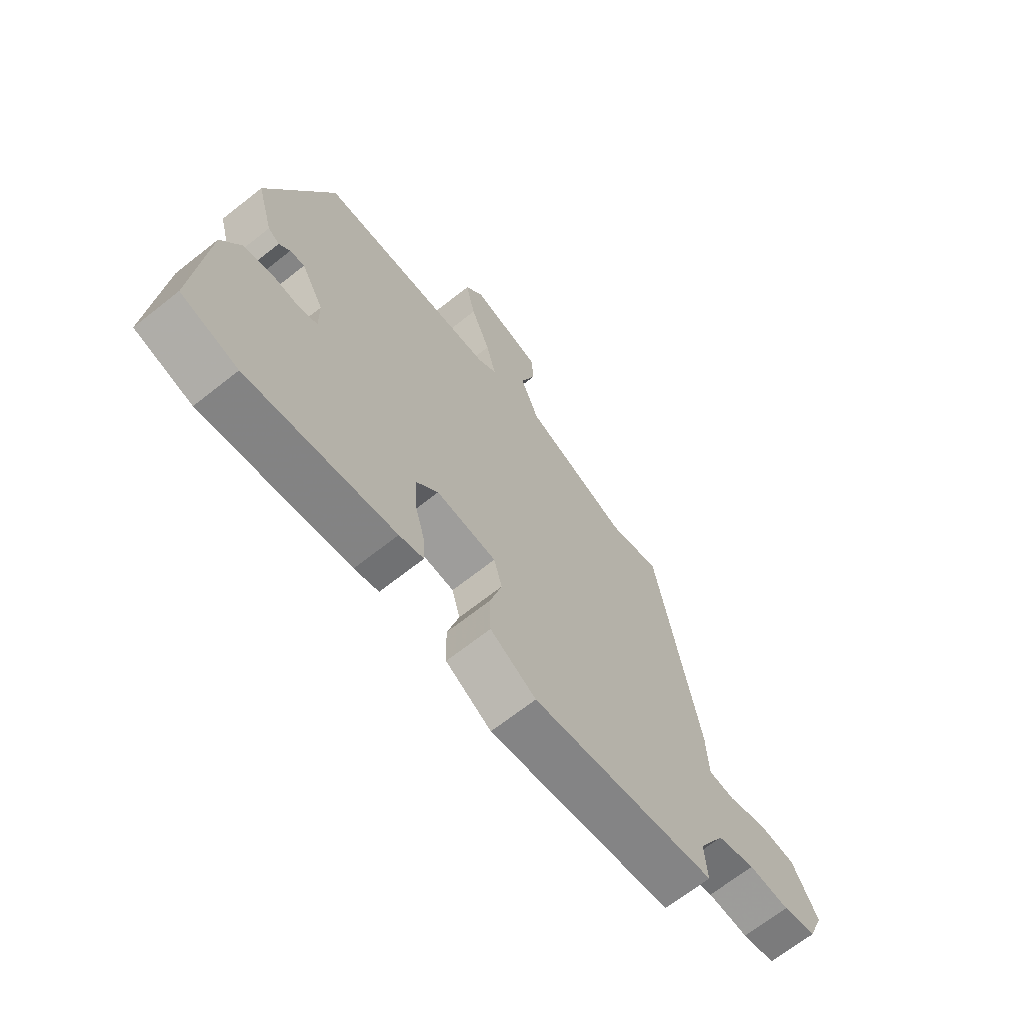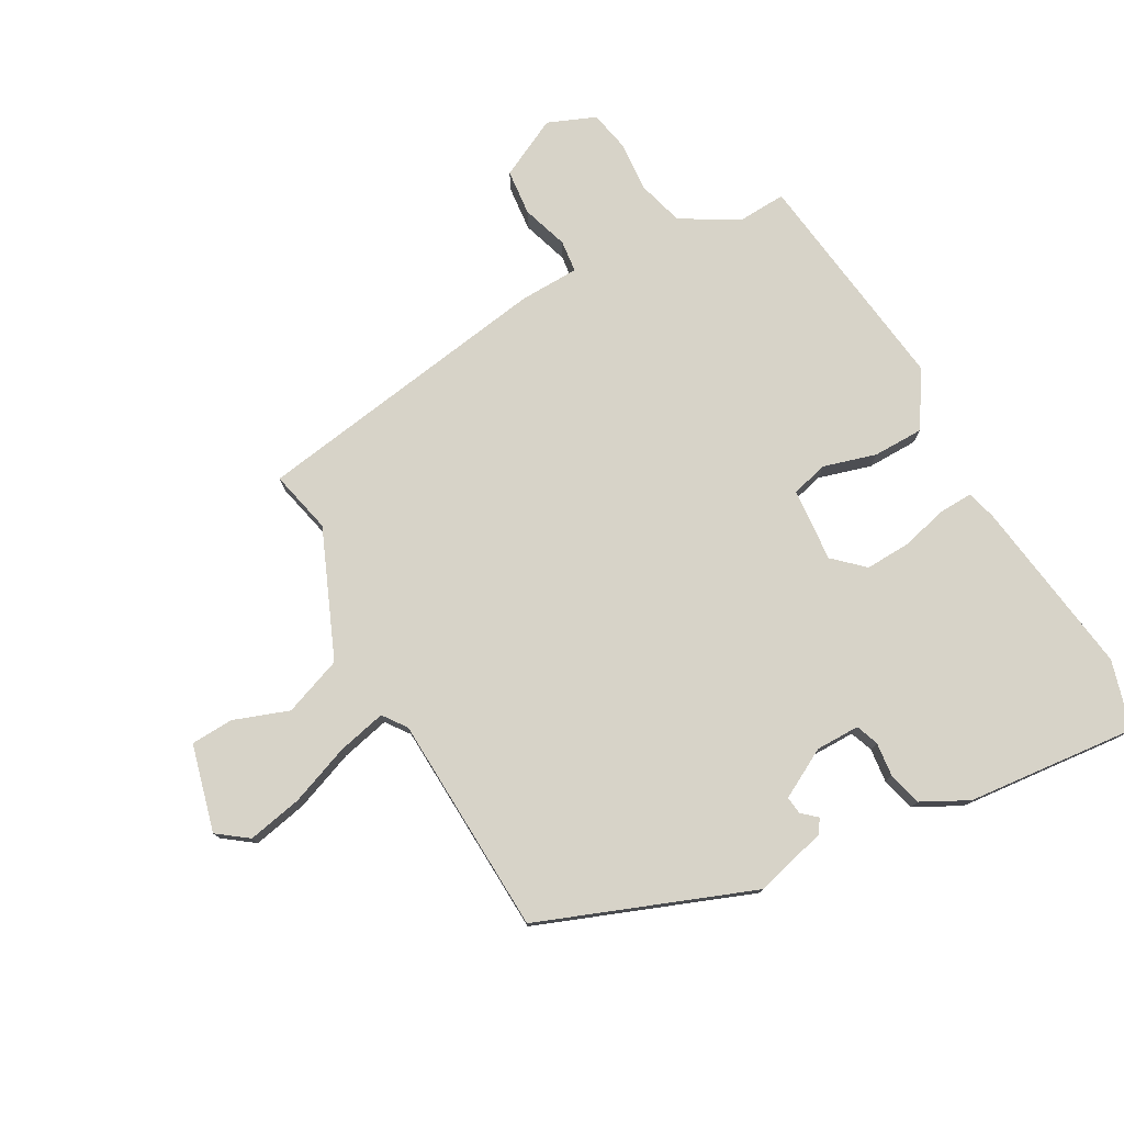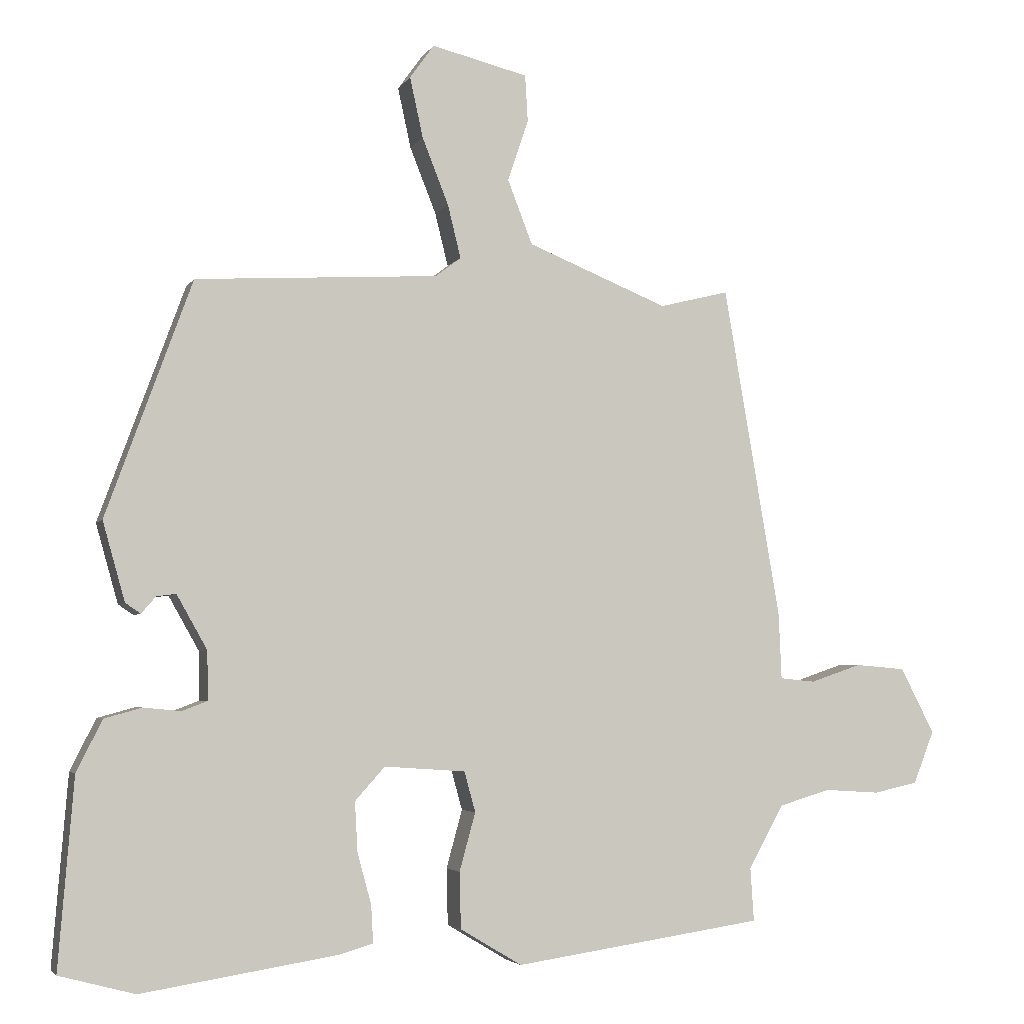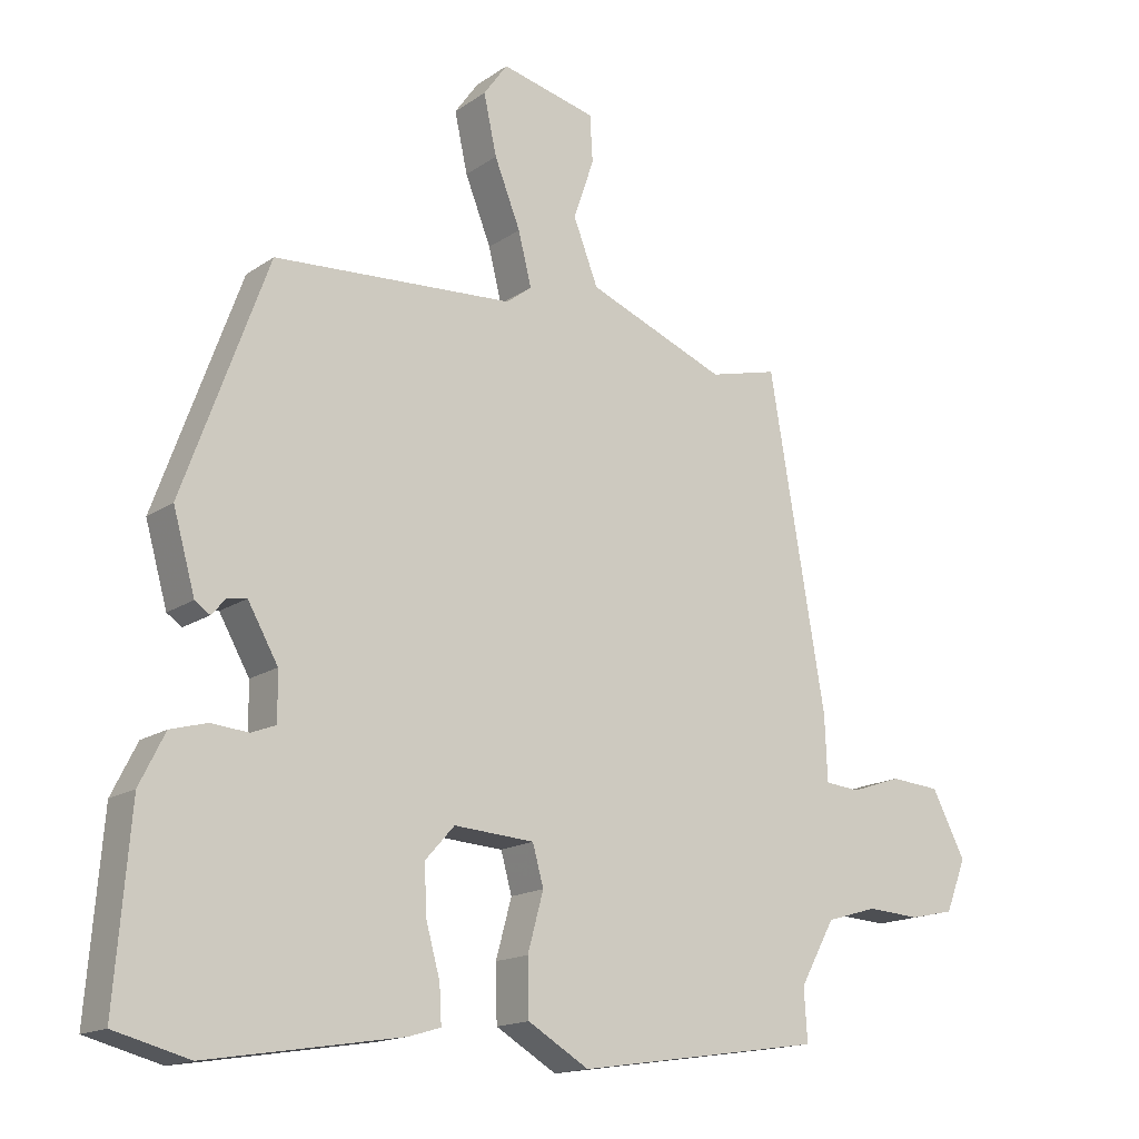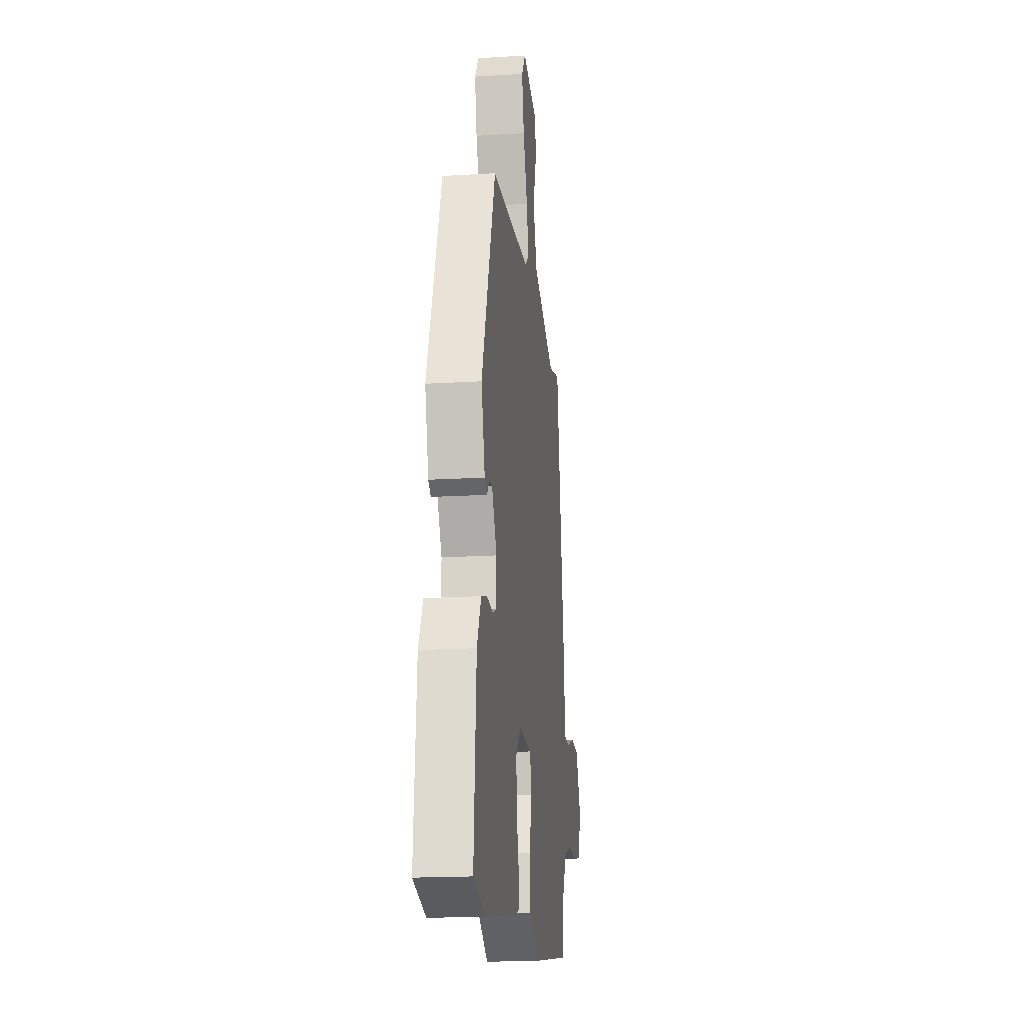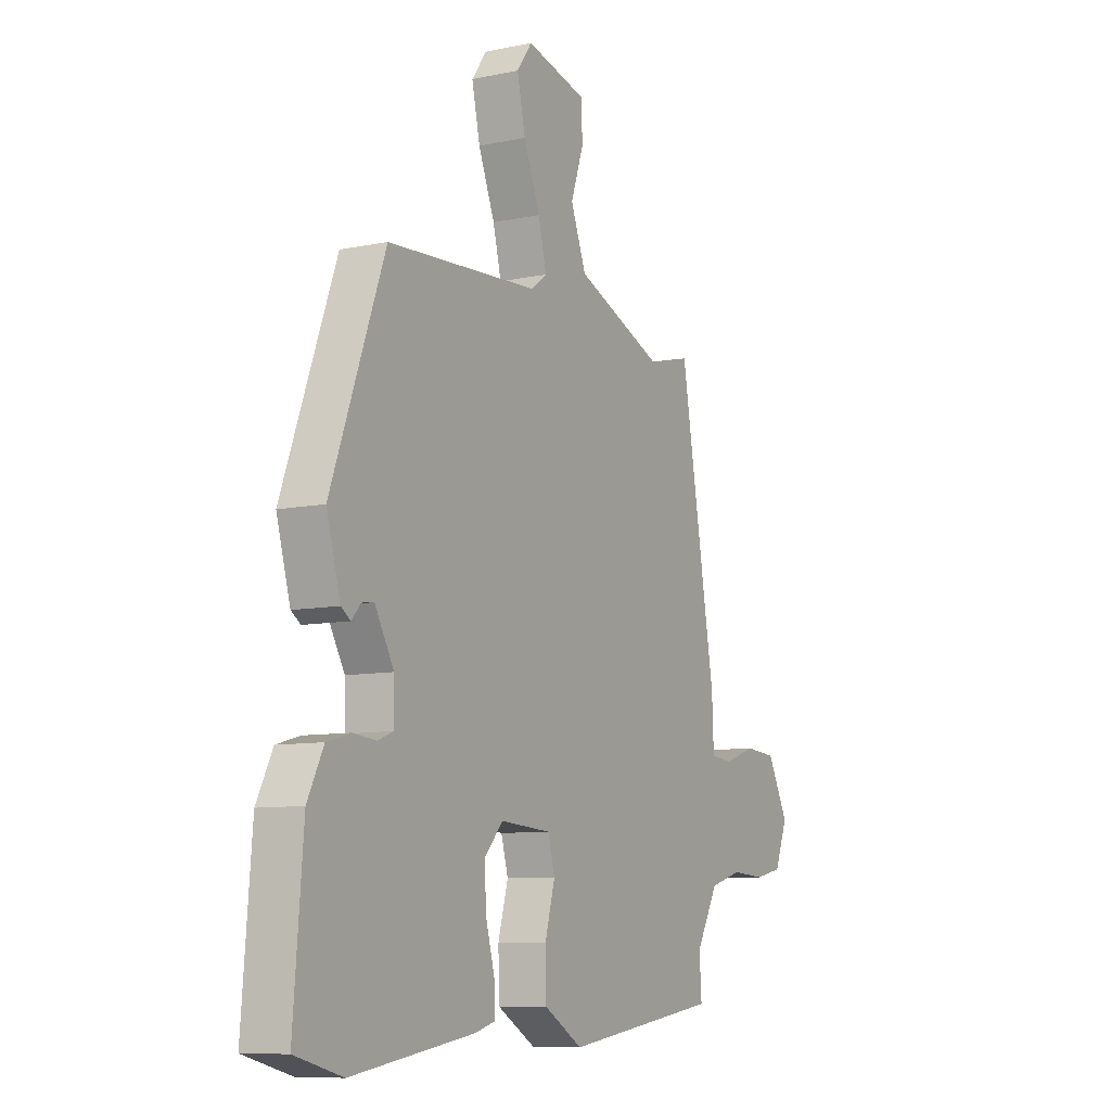
<metadata>
{"format":"obj","ext":"obj","renderer":"f3d","projection":"perspective","resolution":1024,"background":"white","views":[{"elev":-67.8,"azim":128.4,"up":"+Z"},{"elev":77.2,"azim":61.8,"up":"+Y"},{"elev":-4.0,"azim":163.1,"up":"+Z"},{"elev":-15.8,"azim":144.3,"up":"+Z"},{"elev":-17.9,"azim":96.9,"up":"+Z"},{"elev":-8.9,"azim":119.3,"up":"+Z"}]}
</metadata>
<code>
v 0.343 0.07 0.465
v 0.467 0.07 0.125
v 0.435 0.07 0.011
v 0.413 0.07 -0.004
v 0.392 0.07 0.02
v 0.364 0.07 0.024
v 0.32 0.07 -0.054
v 0.319 0.07 -0.124
v 0.355 0.07 -0.138
v 0.409 0.07 -0.133
v 0.463 0.07 -0.148
v 0.5 0.07 -0.222
v 0.522 0.07 -0.494
v 0.413 0.07 -0.523
v 0.129 0.07 -0.478
v 0.082 0.07 -0.464
v 0.085 0.07 -0.41
v 0.105 0.07 -0.337
v 0.109 0.07 -0.265
v 0.066 0.07 -0.217
v -0.051 0.07 -0.225
v -0.067 0.07 -0.283
v -0.044 0.07 -0.367
v -0.046 0.07 -0.448
v -0.135 0.07 -0.501
v -0.494 0.07 -0.448
v -0.489 0.07 -0.372
v -0.54 0.07 -0.28
v -0.614 0.07 -0.258
v -0.693 0.07 -0.263
v -0.757 0.07 -0.249
v -0.787 0.07 -0.173
v -0.738 0.07 -0.078
v -0.665 0.07 -0.072
v -0.592 0.07 -0.097
v -0.541 0.07 -0.092
v -0.537 0.07 0.003
v -0.455 0.07 0.483
v -0.355 0.07 0.458
v -0.152 0.07 0.54
v -0.116 0.07 0.633
v -0.146 0.07 0.721
v -0.142 0.07 0.789
v -0.003 0.07 0.823
v 0.032 0.07 0.774
v 0.013 0.07 0.687
v -0.025 0.07 0.591
v -0.044 0.07 0.514
v -0.007 0.07 0.486
v 0.343 0 0.465
v 0.467 0 0.125
v 0.435 0 0.011
v 0.413 0 -0.004
v 0.392 0 0.02
v 0.364 0 0.024
v 0.32 0 -0.054
v 0.319 0 -0.124
v 0.355 0 -0.138
v 0.409 0 -0.133
v 0.463 0 -0.148
v 0.5 0 -0.222
v 0.522 0 -0.494
v 0.413 0 -0.523
v 0.129 0 -0.478
v 0.082 0 -0.464
v 0.085 0 -0.41
v 0.105 0 -0.337
v 0.109 0 -0.265
v 0.066 0 -0.217
v -0.051 0 -0.225
v -0.067 0 -0.283
v -0.044 0 -0.367
v -0.046 0 -0.448
v -0.135 0 -0.501
v -0.494 0 -0.448
v -0.489 0 -0.372
v -0.54 0 -0.28
v -0.614 0 -0.258
v -0.693 0 -0.263
v -0.757 0 -0.249
v -0.787 0 -0.173
v -0.738 0 -0.078
v -0.665 0 -0.072
v -0.592 0 -0.097
v -0.541 0 -0.092
v -0.537 0 0.003
v -0.455 0 0.483
v -0.355 0 0.458
v -0.152 0 0.54
v -0.116 0 0.633
v -0.146 0 0.721
v -0.142 0 0.789
v -0.003 0 0.823
v 0.032 0 0.774
v 0.013 0 0.687
v -0.025 0 0.591
v -0.044 0 0.514
v -0.007 0 0.486
f 44 45 46 47
f 44 47 48
f 41 42 43 44
f 40 41 44 48
f 39 40 48 49
f 36 37 38 39
f 32 33 34 35
f 32 35 36
f 29 30 31 32
f 28 29 32 36
f 27 28 36 39
f 22 23 24 25
f 21 22 25 26
f 15 16 17 18
f 15 18 19
f 14 15 19
f 13 14 19 20
f 9 10 11 12
f 8 9 12 13
f 2 3 4 5
f 2 5 6
f 1 2 6
f 49 1 6 7
f 21 26 27 39
f 20 21 39 49
f 8 13 20
f 7 8 20 49
f 96 95 94 93
f 97 96 93
f 93 92 91 90
f 97 93 90 89
f 98 97 89 88
f 88 87 86 85
f 84 83 82 81
f 85 84 81
f 81 80 79 78
f 85 81 78 77
f 88 85 77 76
f 74 73 72 71
f 75 74 71 70
f 67 66 65 64
f 68 67 64
f 68 64 63
f 69 68 63 62
f 61 60 59 58
f 62 61 58 57
f 54 53 52 51
f 55 54 51
f 55 51 50
f 56 55 50 98
f 88 76 75 70
f 98 88 70 69
f 69 62 57
f 98 69 57 56
f 1 50 51 2
f 2 51 52 3
f 3 52 53 4
f 4 53 54 5
f 5 54 55 6
f 6 55 56 7
f 7 56 57 8
f 8 57 58 9
f 9 58 59 10
f 10 59 60 11
f 11 60 61 12
f 12 61 62 13
f 13 62 63 14
f 14 63 64 15
f 15 64 65 16
f 16 65 66 17
f 17 66 67 18
f 18 67 68 19
f 19 68 69 20
f 20 69 70 21
f 21 70 71 22
f 22 71 72 23
f 23 72 73 24
f 24 73 74 25
f 25 74 75 26
f 26 75 76 27
f 27 76 77 28
f 28 77 78 29
f 29 78 79 30
f 30 79 80 31
f 31 80 81 32
f 32 81 82 33
f 33 82 83 34
f 34 83 84 35
f 35 84 85 36
f 36 85 86 37
f 37 86 87 38
f 38 87 88 39
f 39 88 89 40
f 40 89 90 41
f 41 90 91 42
f 42 91 92 43
f 43 92 93 44
f 44 93 94 45
f 45 94 95 46
f 46 95 96 47
f 47 96 97 48
f 48 97 98 49
f 49 98 50 1

</code>
